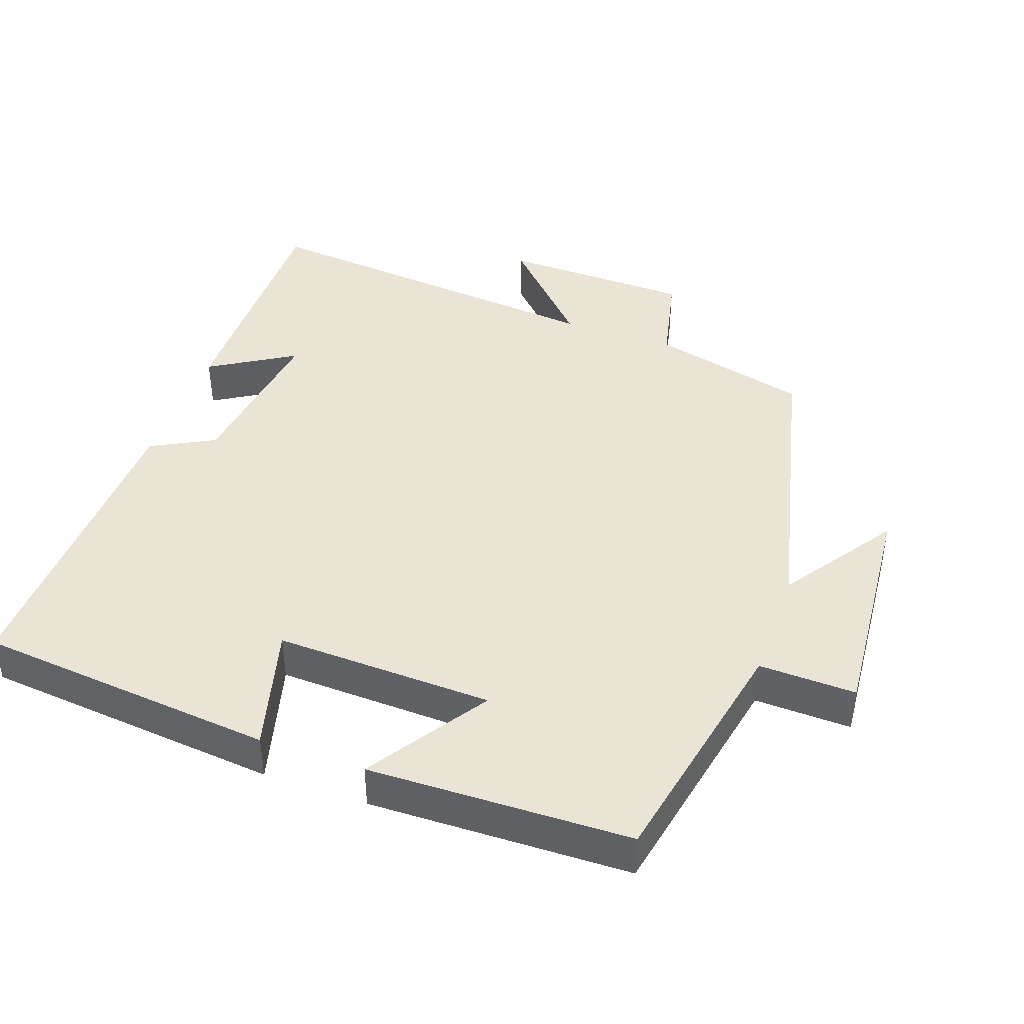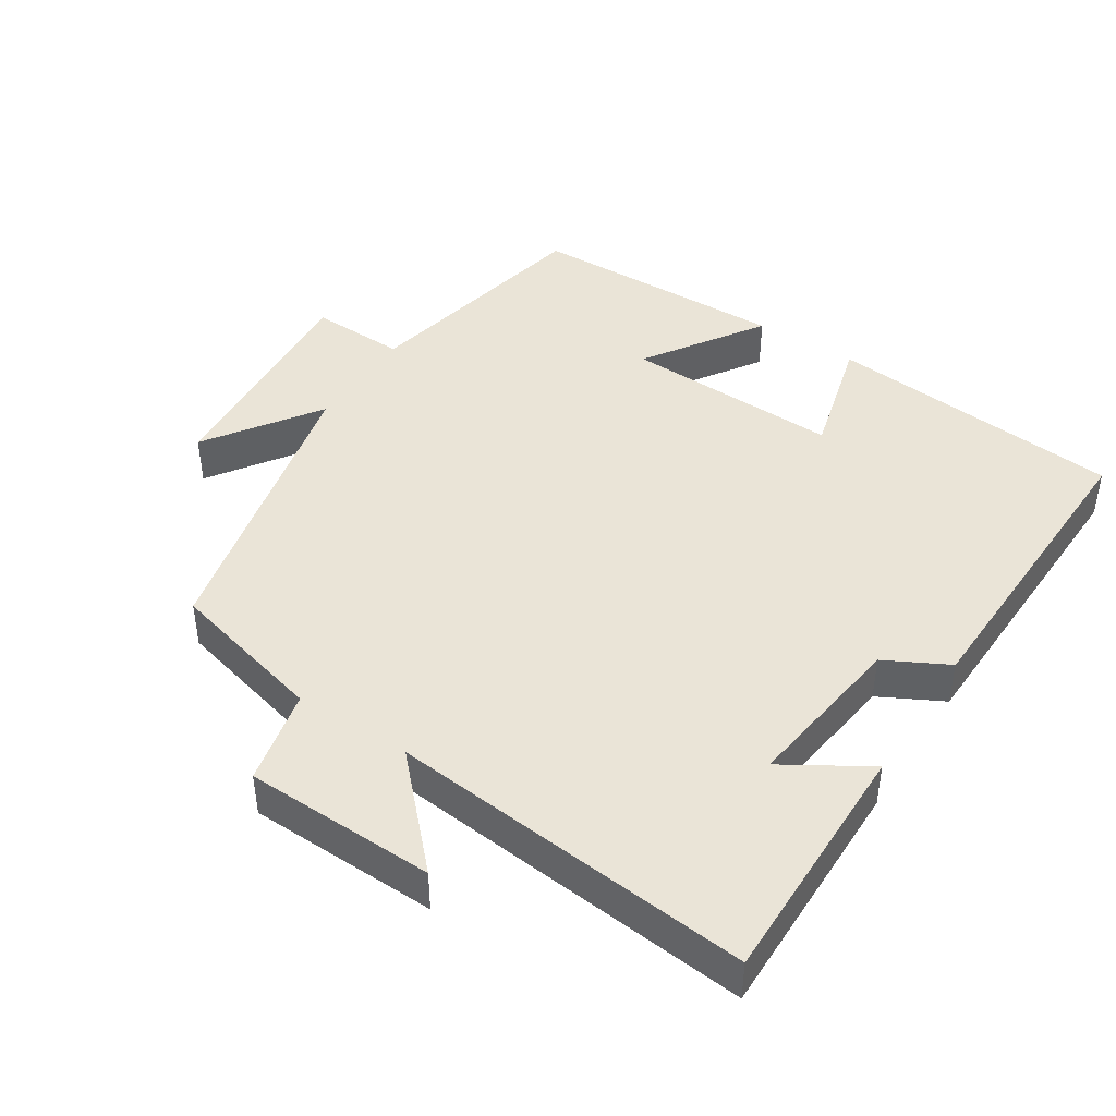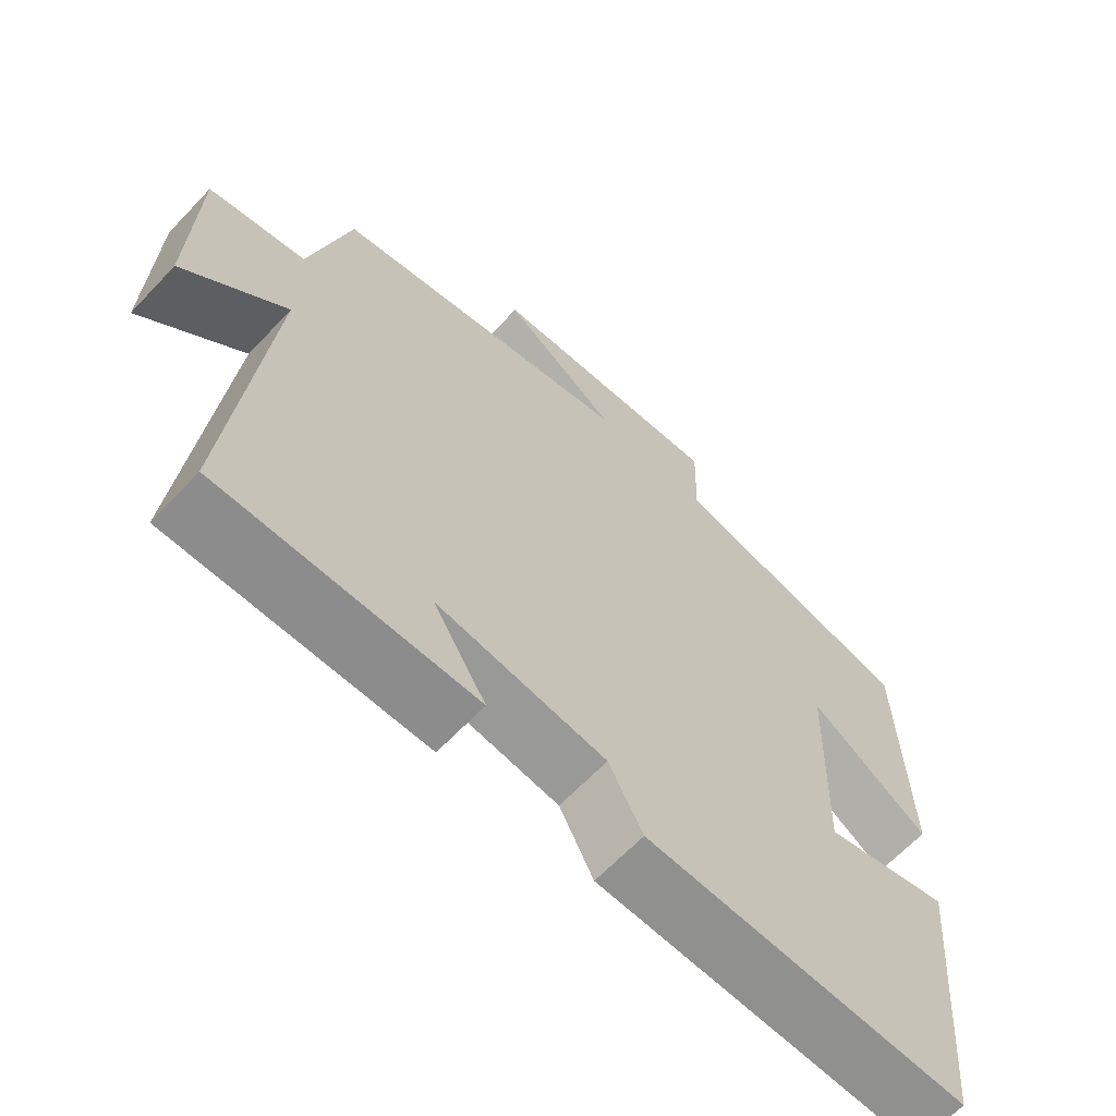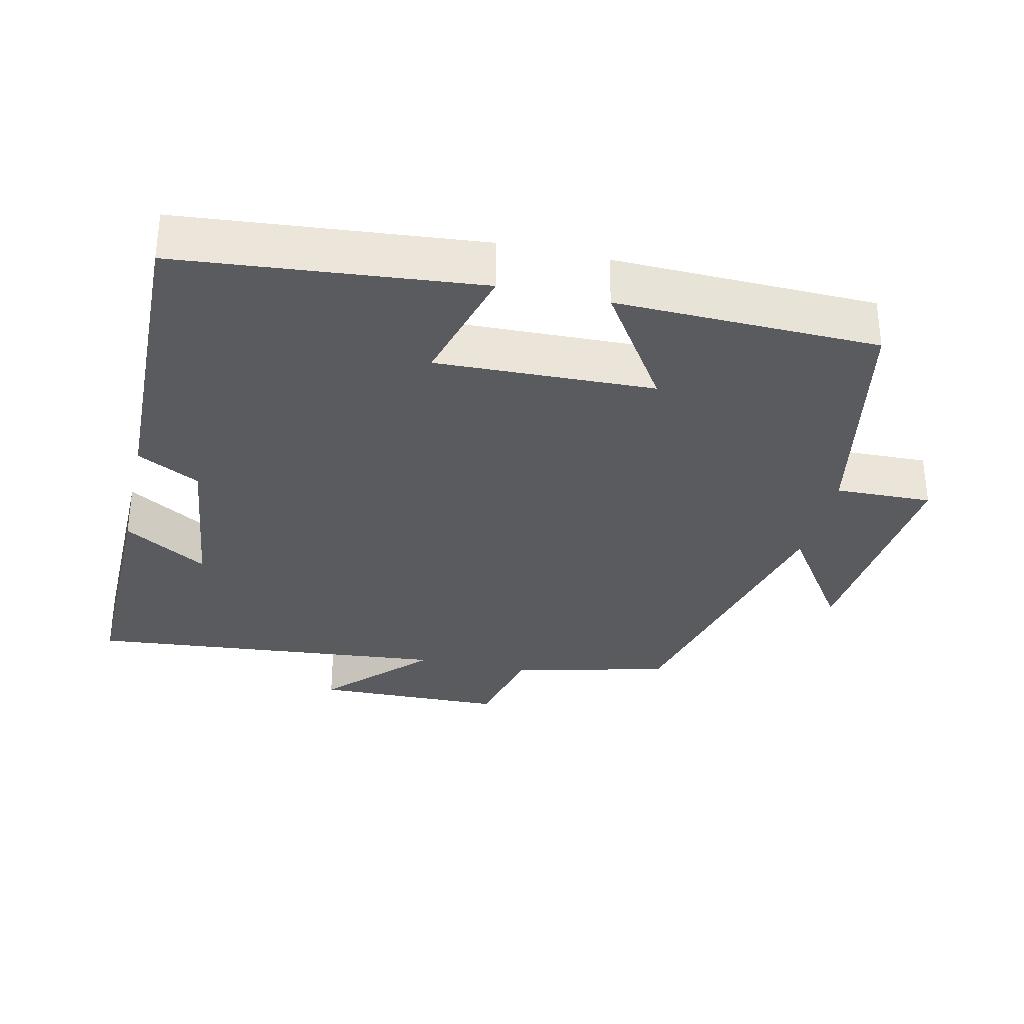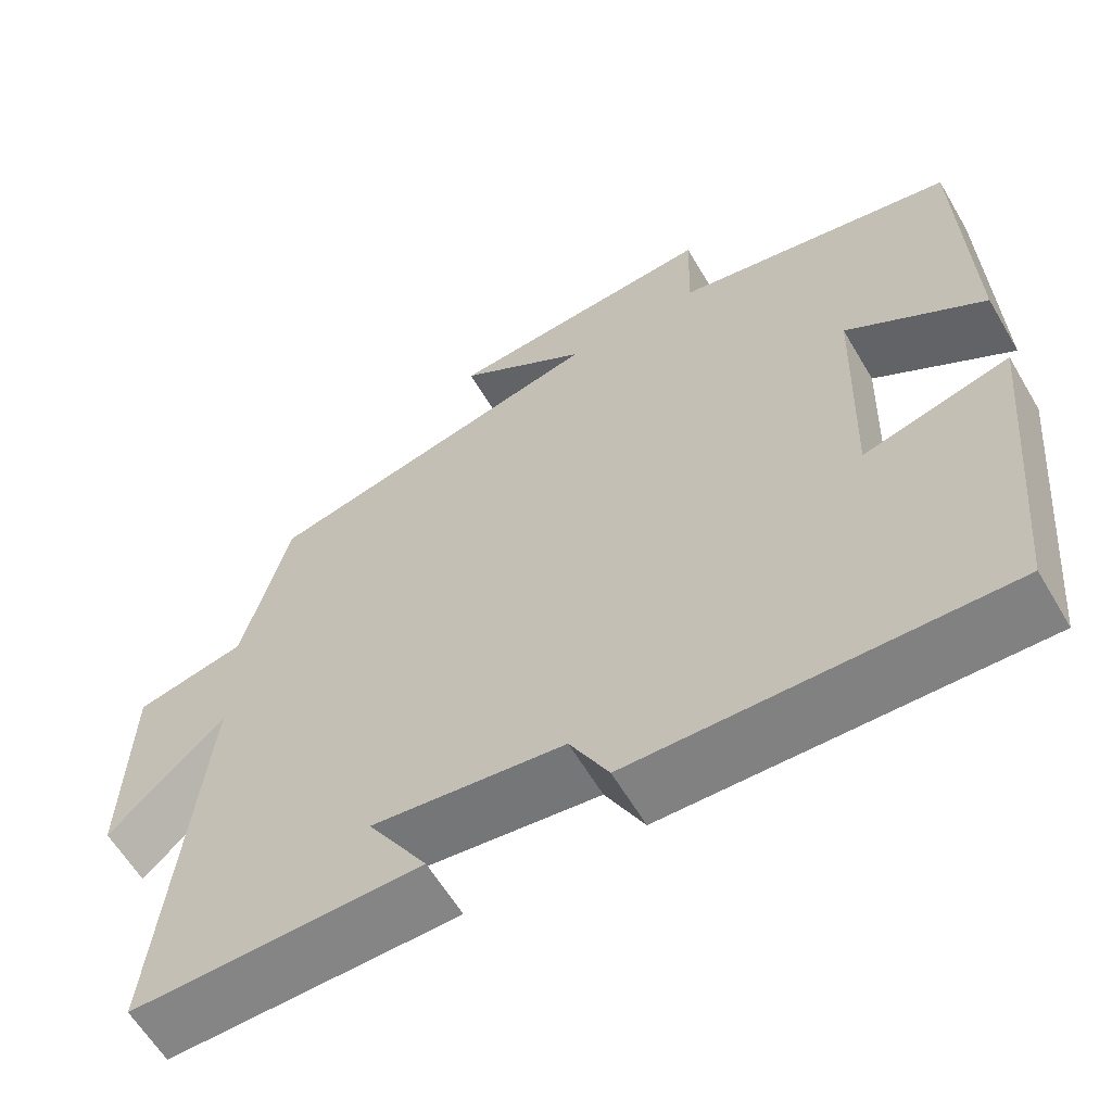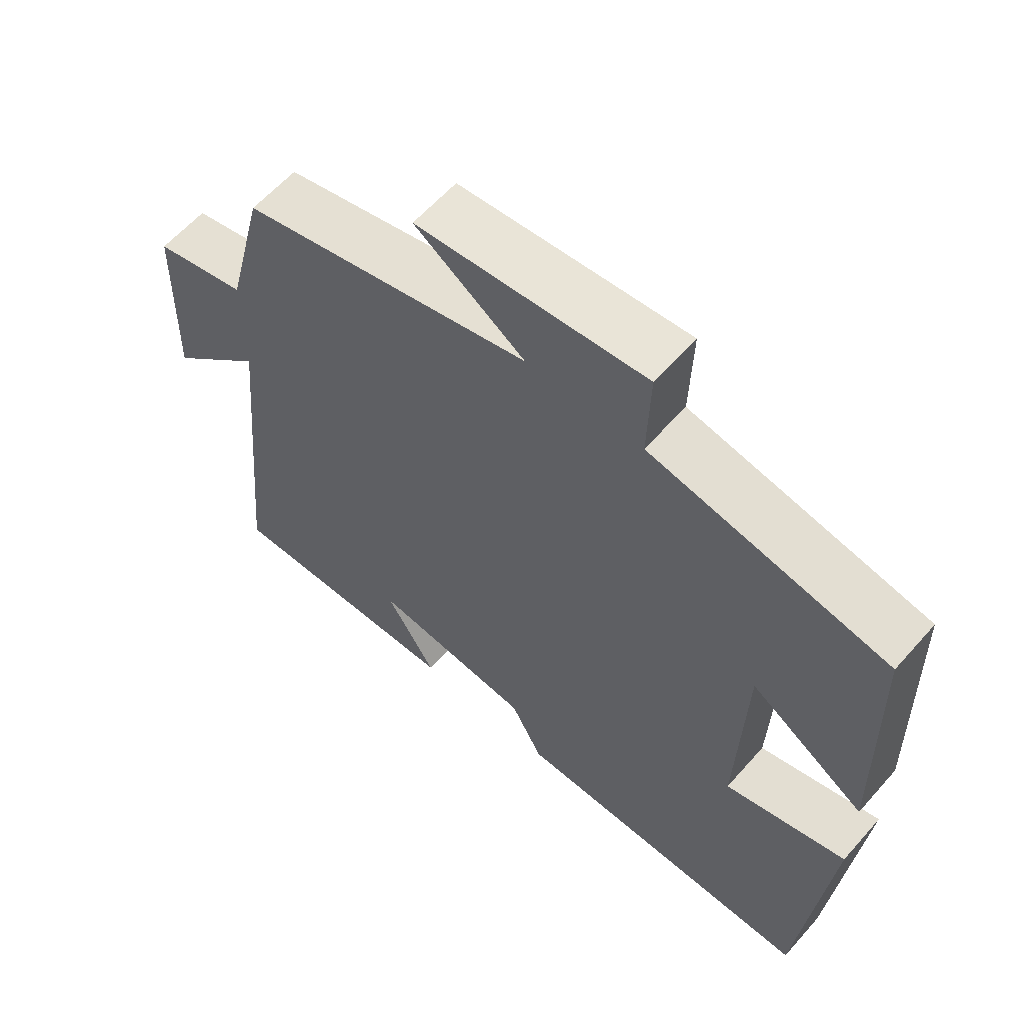
<metadata>
{"format":"obj","ext":"obj","renderer":"f3d","projection":"perspective","resolution":1024,"background":"white","views":[{"elev":42.4,"azim":-70.4,"up":"+Y"},{"elev":43.6,"azim":123.0,"up":"+Y"},{"elev":-64.7,"azim":136.6,"up":"+Z"},{"elev":-32.2,"azim":-102.9,"up":"+Y"},{"elev":-61.3,"azim":-149.5,"up":"+Z"},{"elev":60.6,"azim":-138.8,"up":"+Z"}]}
</metadata>
<code>
v 0.444 0.07 0.4
v 0.5 0.07 0.177
v 0.635 0.07 0.146
v 0.641 0.07 -0.124
v 0.5 0.07 0.011
v 0.549 0.07 -0.504
v 0.197 0.07 -0.5
v 0.27 0.07 -0.381
v 0.036 0.07 -0.411
v -0.011 0.07 -0.5
v -0.46 0.07 -0.512
v -0.5 0.07 -0.089
v -0.322 0.07 -0.137
v -0.332 0.07 0.171
v -0.5 0.07 0.061
v -0.491 0.07 0.431
v -0.147 0.07 0.5
v -0.151 0.07 0.637
v 0.181 0.07 0.609
v 0.021 0.07 0.5
v 0.444 0 0.4
v 0.5 0 0.177
v 0.635 0 0.146
v 0.641 0 -0.124
v 0.5 0 0.011
v 0.549 0 -0.504
v 0.197 0 -0.5
v 0.27 0 -0.381
v 0.036 0 -0.411
v -0.011 0 -0.5
v -0.46 0 -0.512
v -0.5 0 -0.089
v -0.322 0 -0.137
v -0.332 0 0.171
v -0.5 0 0.061
v -0.491 0 0.431
v -0.147 0 0.5
v -0.151 0 0.637
v 0.181 0 0.609
v 0.021 0 0.5
f 17 18 19 20
f 16 17 20
f 15 16 20
f 14 15 20
f 20 1 2
f 14 20 2
f 13 14 2
f 11 12 13
f 10 11 13
f 9 10 13
f 8 9 13 2
f 6 7 8
f 5 6 8
f 5 8 2
f 2 3 4 5
f 40 39 38 37
f 40 37 36
f 40 36 35
f 40 35 34
f 22 21 40
f 22 40 34
f 22 34 33
f 33 32 31
f 33 31 30
f 33 30 29
f 22 33 29 28
f 28 27 26
f 28 26 25
f 22 28 25
f 25 24 23 22
f 1 21 22 2
f 2 22 23 3
f 3 23 24 4
f 4 24 25 5
f 5 25 26 6
f 6 26 27 7
f 7 27 28 8
f 8 28 29 9
f 9 29 30 10
f 10 30 31 11
f 11 31 32 12
f 12 32 33 13
f 13 33 34 14
f 14 34 35 15
f 15 35 36 16
f 16 36 37 17
f 17 37 38 18
f 18 38 39 19
f 19 39 40 20
f 20 40 21 1

</code>
